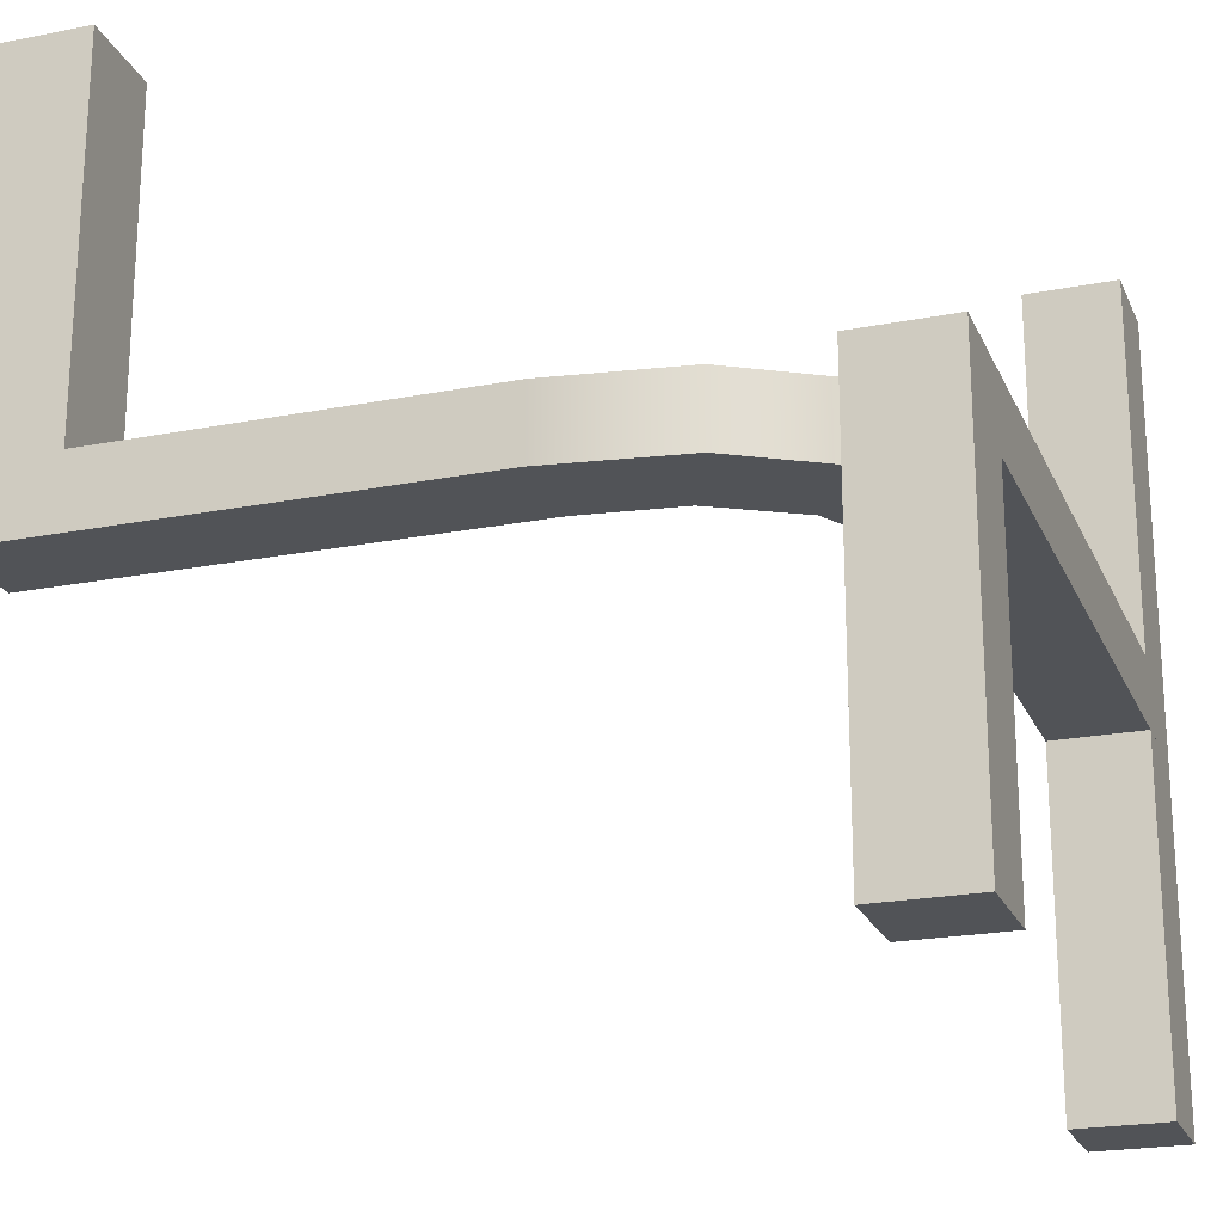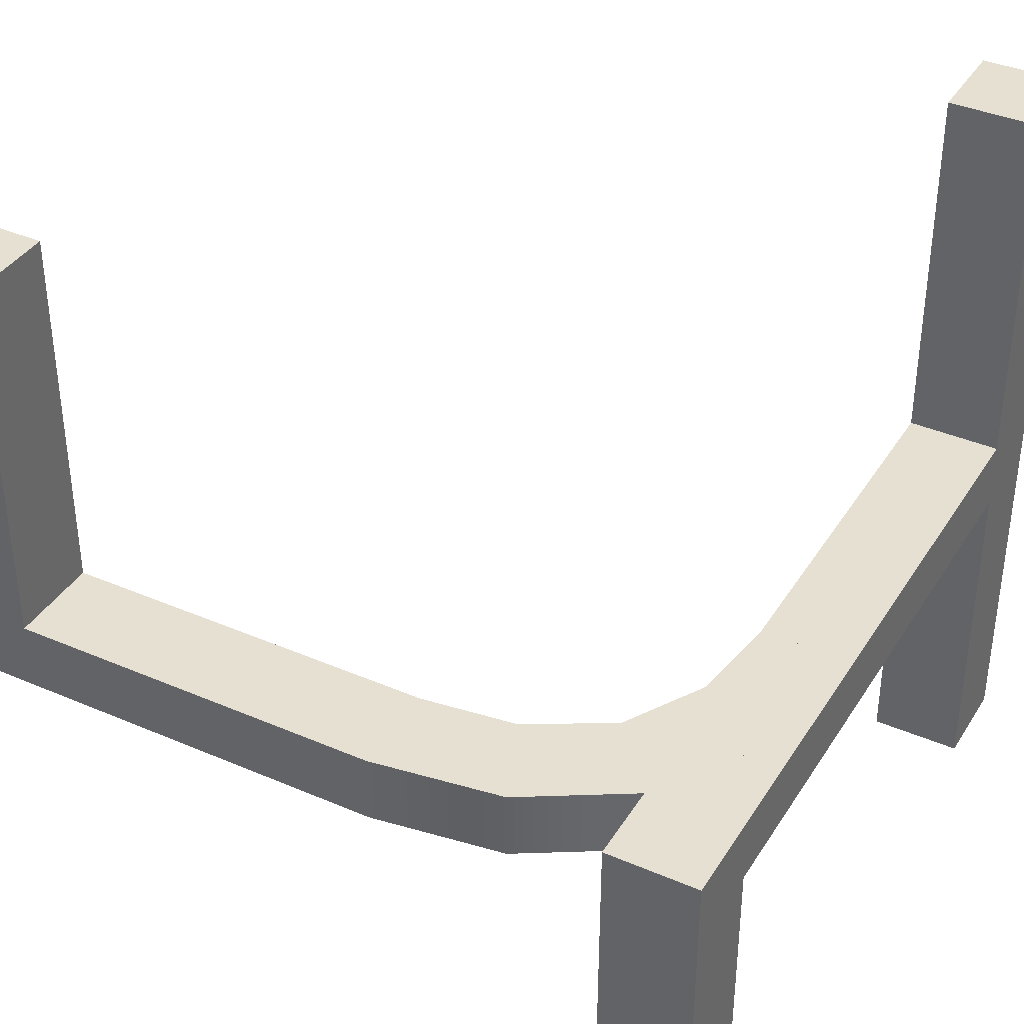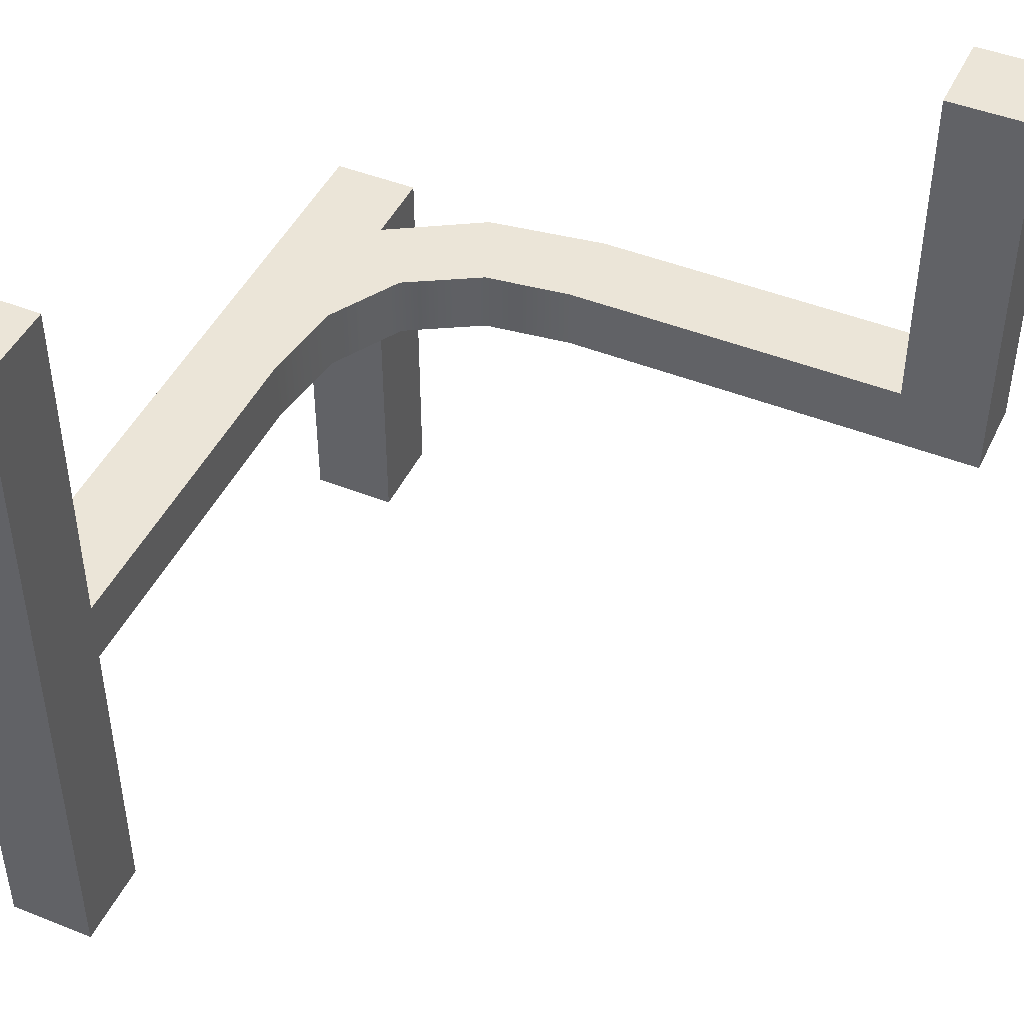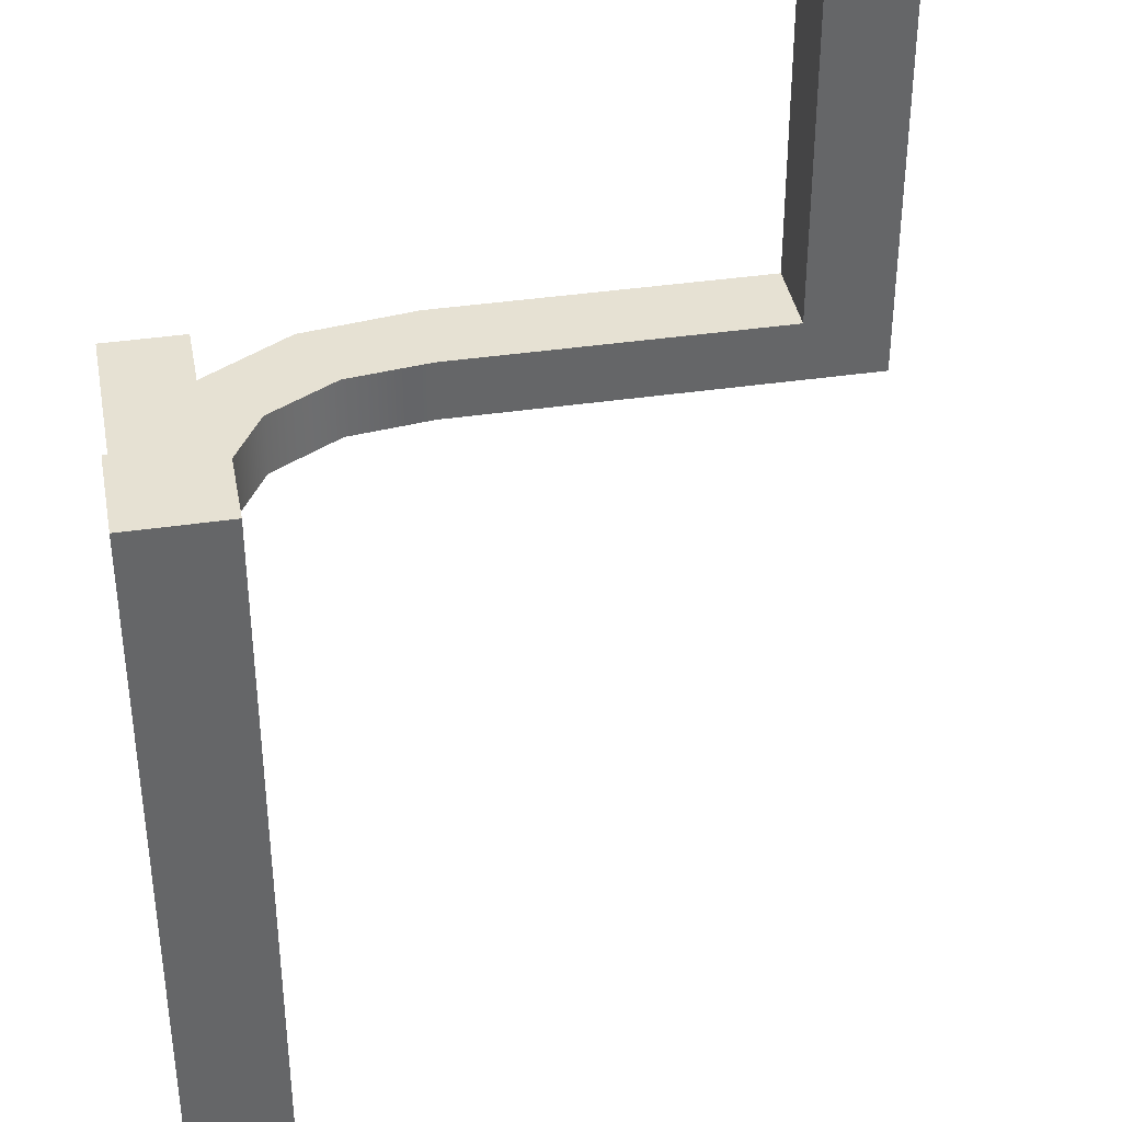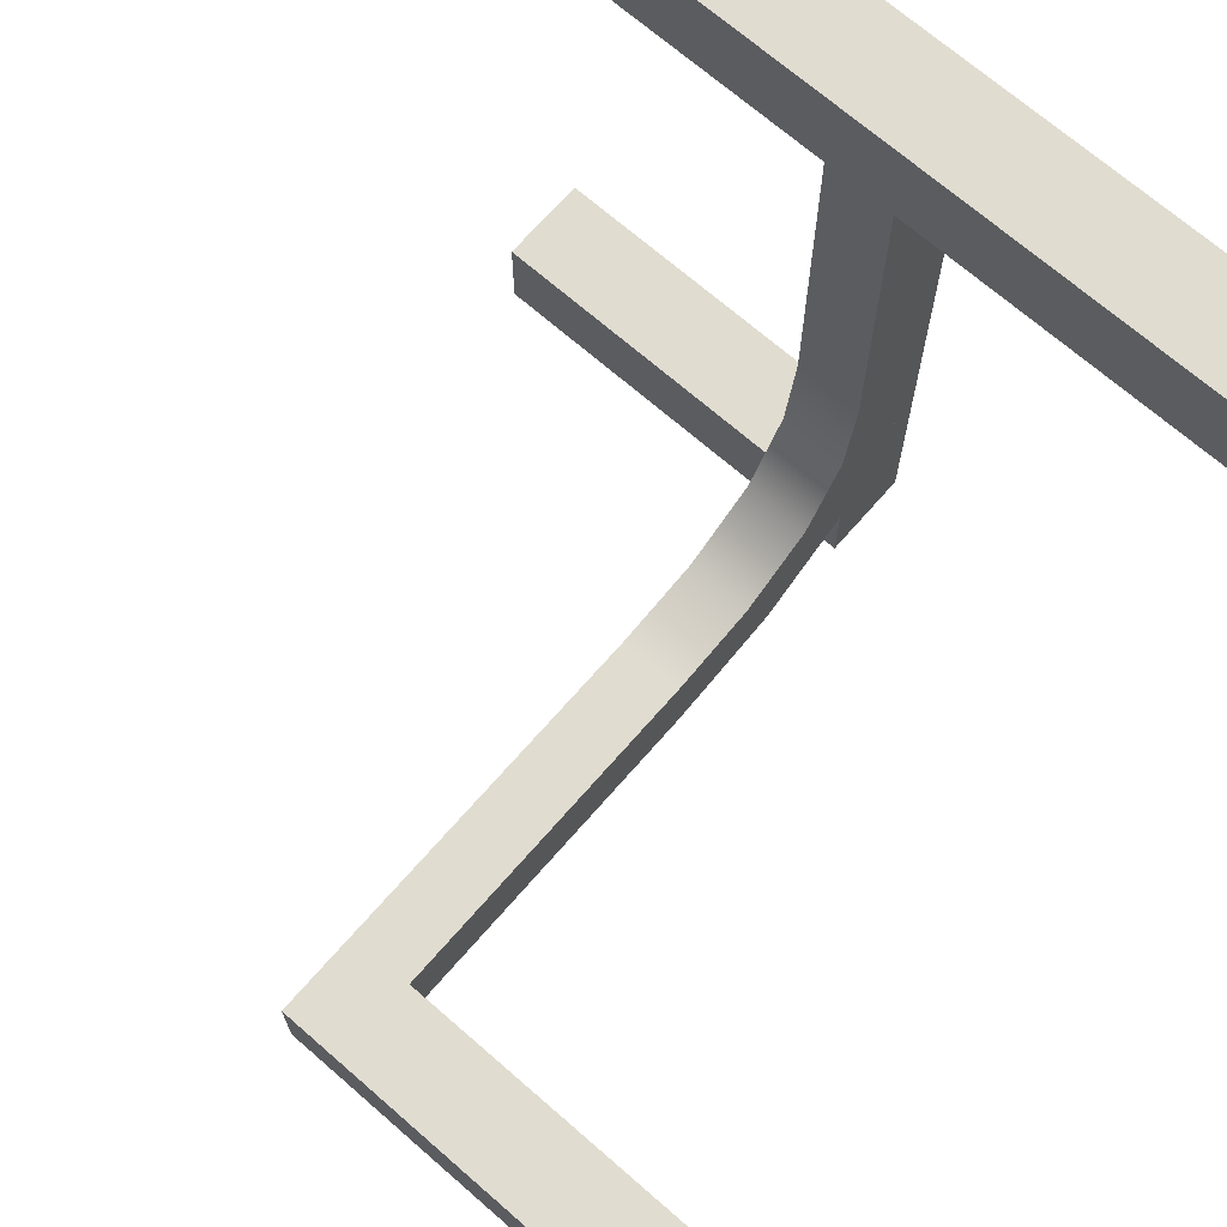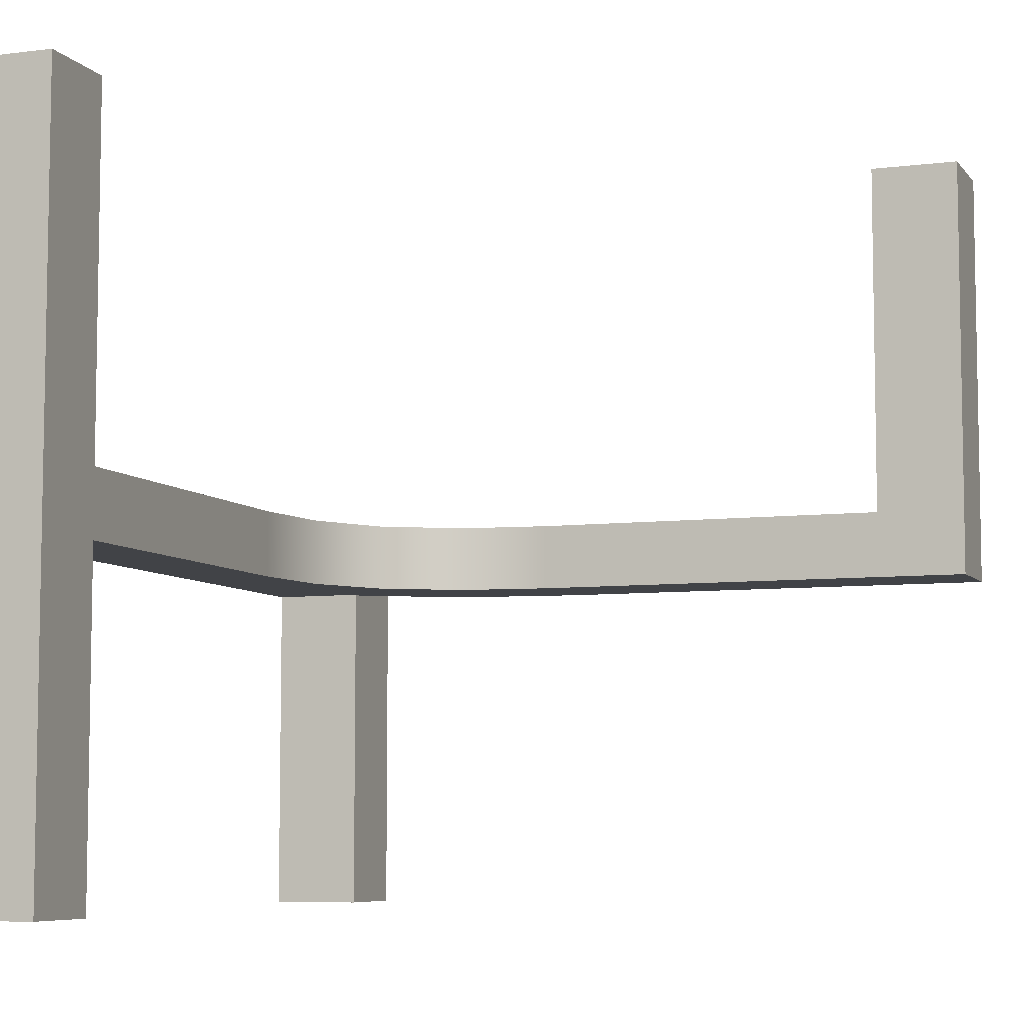
<metadata>
{"format":"obj","ext":"obj","renderer":"f3d","projection":"perspective","resolution":1024,"background":"white","views":[{"elev":-21.9,"azim":18.9,"up":"+Z"},{"elev":38.3,"azim":28.6,"up":"+Z"},{"elev":45.8,"azim":-155.4,"up":"+Z"},{"elev":38.8,"azim":169.5,"up":"+Z"},{"elev":69.7,"azim":-48.9,"up":"+Y"},{"elev":-6.9,"azim":-159.6,"up":"+Z"}]}
</metadata>
<code>
v 0.3823 -0.5 -0.5
v 0.3823 -0.5 -0.06075
v 0.5 -0.5 -0.5
v 0.5 -0.5 -0.06075
v 0.3823 -0.5 -0.2804
v 0.4412 -0.5 -0.5
v 0.5 -0.5 -0.2804
v 0.4412 -0.5 -0.06075
v 0.3823 -0.3824 -0.5
v 0.3823 -0.3824 -0.06075
v 0.3823 -0.4412 -0.06075
v 0.3823 -0.3824 -0.2804
v 0.3823 -0.4412 -0.5
v 0.5 -0.3824 -0.5
v 0.4412 -0.3824 -0.5
v 0.5 -0.4412 -0.5
v 0.5 -0.3824 -0.06075
v 0.5 -0.3824 -0.2804
v 0.5 -0.4412 -0.06075
v 0.4412 -0.3824 -0.06075
f 5 1 6
f 5 8 2
f 7 5 6
f 5 7 8
f 7 4 8
f 3 7 6
f 13 1 5
f 13 12 9
f 12 13 5
f 12 5 11
f 11 10 12
f 16 3 6
f 16 15 14
f 13 16 6
f 16 13 15
f 13 9 15
f 1 13 6
f 19 4 7
f 19 18 17
f 18 19 7
f 18 7 16
f 3 16 7
f 11 2 8
f 11 20 10
f 19 11 8
f 11 19 20
f 19 17 20
f 4 19 8
f 12 15 9
f 12 10 20
f 18 15 12
f 12 20 18
f 18 20 17
f 14 15 18
f 5 2 11
f 18 16 14
v 0.3823 0 -0.06075
v 0.3823 -0.5 -0.06075
v 0.5 0 -0.06075
v 0.5 -0.5 -0.06075
v 0.3823 -0.25 -0.06075
v 0.4412 0 -0.06075
v 0.5 -0.25 -0.06075
v 0.4412 -0.5 -0.06075
v 0.4412 -0.25 -0.06075
v 0.4412 -0.125 -0.06075
v 0.4118 -0.25 -0.06075
v 0.4118 -0.125 -0.06075
v 0.4706 -0.25 -0.06075
v 0.4706 -0.125 -0.06075
v 0.4412 -0.375 -0.06075
v 0.4706 -0.375 -0.06075
v 0.4118 -0.375 -0.06075
v 0.3823 0 0.0271
v 0.3823 -0.5 0.0271
v 0.3823 -0.25 0.0271
v 0.5 0 0.0271
v 0.4412 0 0.0271
v 0.5 -0.5 0.0271
v 0.5 -0.25 0.0271
v 0.4412 -0.5 0.0271
v 0.4412 -0.25 0.0271
v 0.4412 -0.125 0.0271
v 0.4118 -0.25 0.0271
v 0.4118 -0.125 0.0271
v 0.4706 -0.25 0.0271
v 0.4706 -0.125 0.0271
v 0.4412 -0.375 0.0271
v 0.4706 -0.375 0.0271
v 0.4118 -0.375 0.0271
f 36 35 29
f 35 37 31
f 29 31 32
f 33 29 30
f 25 21 32
f 26 32 21
f 32 26 30
f 34 30 26
f 37 22 25
f 25 31 37
f 28 22 37
f 27 33 34
f 34 23 27
f 23 34 26
f 36 33 27
f 37 35 28
f 36 28 35
f 28 36 24
f 27 24 36
f 40 38 21
f 25 22 39
f 42 41 23
f 26 21 38
f 24 27 44
f 41 44 27
f 39 22 28
f 24 43 45
f 53 50 46
f 52 46 48
f 46 47 49
f 50 51 47
f 40 48 49
f 42 38 49
f 49 47 42
f 51 42 47
f 54 40 39
f 40 54 48
f 45 54 39
f 44 51 50
f 51 44 41
f 41 42 51
f 53 44 50
f 54 45 52
f 53 52 45
f 45 43 53
f 44 53 43
f 36 29 33
f 35 31 29
f 29 32 30
f 33 30 34
f 25 32 31
f 40 21 25
f 25 39 40
f 42 23 26
f 26 38 42
f 24 44 43
f 41 27 23
f 39 28 45
f 24 45 28
f 53 46 52
f 52 48 54
f 46 49 48
f 50 47 46
f 40 49 38
v 0.5 0.5 -0.5
v 0.5 0.5 -0.06075
v 0.3823 0.5 -0.5
v 0.3823 0.5 -0.06075
v 0.5 0.5 -0.2804
v 0.4412 0.5 -0.5
v 0.3823 0.5 -0.2804
v 0.4412 0.5 -0.06075
v 0.5 0.3824 -0.5
v 0.5 0.3824 -0.06075
v 0.5 0.4412 -0.06075
v 0.5 0.3824 -0.2804
v 0.5 0.4412 -0.5
v 0.3823 0.3824 -0.5
v 0.4412 0.3824 -0.5
v 0.3823 0.4412 -0.5
v 0.3823 0.3824 -0.06075
v 0.3823 0.3824 -0.2804
v 0.3823 0.4412 -0.06075
v 0.4412 0.3824 -0.06075
f 59 55 60
f 59 62 56
f 61 59 60
f 59 61 62
f 61 58 62
f 57 61 60
f 67 55 59
f 67 66 63
f 66 67 59
f 66 59 65
f 65 64 66
f 70 57 60
f 70 69 68
f 67 70 60
f 70 67 69
f 67 63 69
f 55 67 60
f 73 58 61
f 73 72 71
f 72 73 61
f 72 61 70
f 57 70 61
f 65 56 62
f 65 74 64
f 73 65 62
f 65 73 74
f 73 71 74
f 58 73 62
f 66 69 63
f 66 64 74
f 72 69 66
f 66 74 72
f 72 74 71
f 68 69 72
f 59 56 65
f 72 70 68
v 0.5 0 -0.06075
v 0.5 0.5 -0.06075
v 0.3823 0 -0.06075
v 0.3823 0.5 -0.06075
v 0.5 0.25 -0.06075
v 0.4412 0 -0.06075
v 0.3823 0.25 -0.06075
v 0.4412 0.5 -0.06075
v 0.4412 0.25 -0.06075
v 0.4412 0.125 -0.06075
v 0.4706 0.25 -0.06075
v 0.4706 0.125 -0.06075
v 0.4118 0.25 -0.06075
v 0.4118 0.125 -0.06075
v 0.4412 0.375 -0.06075
v 0.4118 0.375 -0.06075
v 0.4706 0.375 -0.06075
v 0.5 0 0.0271
v 0.5 0.5 0.0271
v 0.5 0.25 0.0271
v 0.3823 0 0.0271
v 0.4412 0 0.0271
v 0.3823 0.5 0.0271
v 0.3823 0.25 0.0271
v 0.4412 0.5 0.0271
v 0.4412 0.25 0.0271
v 0.4412 0.125 0.0271
v 0.4706 0.25 0.0271
v 0.4706 0.125 0.0271
v 0.4118 0.25 0.0271
v 0.4118 0.125 0.0271
v 0.4412 0.375 0.0271
v 0.4118 0.375 0.0271
v 0.4706 0.375 0.0271
f 90 89 83
f 89 91 85
f 83 85 86
f 87 83 84
f 79 75 86
f 80 86 75
f 86 80 84
f 88 84 80
f 91 76 79
f 79 85 91
f 82 76 91
f 81 87 88
f 88 77 81
f 77 88 80
f 90 87 81
f 91 89 82
f 90 82 89
f 82 90 78
f 81 78 90
f 75 79 94
f 93 94 79
f 95 77 80
f 75 92 96
f 98 97 78
f 81 77 95
f 93 76 82
f 78 97 99
f 107 104 100
f 106 100 102
f 100 101 103
f 104 105 101
f 94 102 103
f 96 92 103
f 103 101 96
f 105 96 101
f 108 94 93
f 94 108 102
f 99 108 93
f 98 105 104
f 105 98 95
f 95 96 105
f 107 98 104
f 108 99 106
f 107 106 99
f 99 97 107
f 98 107 97
f 90 83 87
f 89 85 83
f 83 86 84
f 87 84 88
f 79 86 85
f 75 94 92
f 93 79 76
f 95 80 96
f 75 96 80
f 98 78 81
f 81 95 98
f 93 82 99
f 78 99 82
f 107 100 106
f 106 102 108
f 100 103 102
f 104 101 100
f 94 103 92
v 0.08823 -0.3824 0.0271
v 0.208 -0.3668 0.0271
v 0.3094 -0.3082 0.0271
v 0.3665 -0.2089 0.0271
v 0.3823 -0.08824 0.0271
v 0.4412 -0.08824 0.0271
v 0.5 -0.08824 0.0271
v 0.4754 -0.2535 0.0271
v 0.392 -0.392 0.0271
v 0.2525 -0.4758 0.0271
v 0.08823 -0.5 0.0271
v 0.08823 -0.4412 0.0271
v 0.3823 -0.08824 -0.06075
v 0.3665 -0.2089 -0.06075
v 0.3094 -0.3082 -0.06075
v 0.208 -0.3668 -0.06075
v 0.08823 -0.3824 -0.06075
v 0.5 -0.08824 -0.06075
v 0.4412 -0.08824 -0.06075
v 0.392 -0.392 -0.06075
v 0.4754 -0.2535 -0.06075
v 0.08823 -0.5 -0.06075
v 0.2525 -0.4758 -0.06075
v 0.08823 -0.4412 -0.06075
f 118 111 110
f 120 110 109
f 119 118 120
f 110 120 118
f 118 117 111
f 112 114 113
f 116 115 114
f 111 117 116
f 114 112 116
f 112 111 116
f 112 113 121
f 122 123 111
f 109 110 124
f 110 111 123
f 115 126 127
f 121 113 114
f 128 129 116
f 115 116 129
f 130 131 118
f 117 118 131
f 132 120 109
f 120 132 130
f 131 124 123
f 132 125 124
f 130 132 131
f 124 131 132
f 131 123 128
f 122 121 127
f 129 127 126
f 123 129 128
f 127 129 122
f 122 129 123
f 112 121 122
f 122 111 112
f 109 124 125
f 110 123 124
f 115 127 114
f 121 114 127
f 128 116 117
f 115 129 126
f 130 118 119
f 117 131 128
f 132 109 125
f 120 130 119
v -0.5 -0.3824 0.0271
v -0.5 -0.5 0.0271
v 0.08823 -0.3824 0.0271
v 0.08823 -0.5 0.0271
v -0.3039 -0.3824 0.0271
v -0.1078 -0.3824 0.0271
v 0.08823 -0.4412 0.0271
v -0.5 -0.4412 0.0271
v -0.2059 -0.4412 0.0271
v -0.05883 -0.4412 0.0271
v -0.2059 -0.4118 0.0271
v -0.05883 -0.4118 0.0271
v -0.2059 -0.4706 0.0271
v -0.05883 -0.4706 0.0271
v -0.1078 -0.5 0.0271
v -0.3039 -0.5 0.0271
v -0.3529 -0.4412 0.0271
v -0.3529 -0.4706 0.0271
v -0.3529 -0.4118 0.0271
v 0.08823 -0.3824 -0.06075
v -0.5 -0.3824 -0.06075
v -0.3039 -0.3824 -0.06075
v -0.1078 -0.3824 -0.06075
v 0.08823 -0.5 -0.06075
v 0.08823 -0.4412 -0.06075
v -0.5 -0.5 -0.06075
v -0.1078 -0.5 -0.06075
v -0.3039 -0.5 -0.06075
v -0.5 -0.4412 -0.06075
v -0.2059 -0.4412 -0.06075
v -0.05883 -0.4412 -0.06075
v -0.2059 -0.4118 -0.06075
v -0.05883 -0.4118 -0.06075
v -0.2059 -0.4706 -0.06075
v -0.05883 -0.4706 -0.06075
v -0.3529 -0.4412 -0.06075
v -0.3529 -0.4706 -0.06075
v -0.3529 -0.4118 -0.06075
f 146 142 141
f 145 141 149
f 141 143 151
f 142 144 143
f 140 151 133
f 137 133 151
f 151 143 137
f 138 137 143
f 150 140 134
f 145 150 148
f 134 148 150
f 140 150 149
f 149 151 140
f 135 138 144
f 135 144 139
f 142 139 144
f 147 146 145
f 136 139 146
f 147 136 146
f 146 139 142
f 138 143 144
f 135 152 155
f 138 155 154
f 137 154 153
f 136 156 157
f 152 135 139
f 134 158 160
f 159 147 148
f 147 159 156
f 133 153 161
f 158 134 140
f 167 166 162
f 166 169 168
f 162 168 170
f 163 162 164
f 161 153 170
f 154 170 153
f 170 154 164
f 155 164 154
f 169 158 161
f 166 160 169
f 158 169 160
f 161 168 169
f 168 161 170
f 152 165 155
f 152 157 165
f 163 165 157
f 159 160 166
f 156 167 157
f 159 167 156
f 167 163 157
f 155 165 164
f 146 141 145
f 145 149 150
f 141 151 149
f 142 143 141
f 147 145 148
f 135 155 138
f 138 154 137
f 137 153 133
f 136 157 139
f 152 139 157
f 134 160 148
f 159 148 160
f 147 156 136
f 133 161 140
f 158 140 161
f 167 162 163
f 166 168 162
f 162 170 164
f 163 164 165
f 159 166 167
v 0.3823 0.5 0.5
v 0.3823 0.5 0.0271
v 0.5 0.5 0.5
v 0.5 0.5 0.0271
v 0.3823 0.5 0.2636
v 0.4412 0.5 0.5
v 0.5 0.5 0.2636
v 0.4412 0.5 0.0271
v 0.3823 0.3824 0.5
v 0.3823 0.3824 0.0271
v 0.3823 0.4412 0.0271
v 0.3823 0.3824 0.2636
v 0.3823 0.4412 0.5
v 0.5 0.3824 0.5
v 0.4412 0.3824 0.5
v 0.5 0.4412 0.5
v 0.5 0.3824 0.0271
v 0.5 0.3824 0.2636
v 0.5 0.4412 0.0271
v 0.4412 0.3824 0.0271
f 175 171 176
f 175 178 172
f 177 175 176
f 175 177 178
f 177 174 178
f 173 177 176
f 175 182 183
f 183 182 179
f 175 183 171
f 181 175 172
f 181 180 182
f 175 181 182
f 183 185 186
f 186 185 184
f 176 186 173
f 183 176 171
f 183 179 185
f 176 183 186
f 177 188 189
f 189 188 187
f 177 189 174
f 186 177 173
f 186 184 188
f 177 186 188
f 181 172 178
f 181 190 180
f 189 181 178
f 181 189 190
f 189 187 190
f 174 189 178
f 182 185 179
f 182 180 190
f 188 185 182
f 182 190 188
f 188 190 187
f 184 185 188
v -0.5 -0.3824 0.0271
v -0.5 -0.3824 0.5
v -0.5 -0.5 0.0271
v -0.5 -0.5 0.5
v -0.5 -0.4412 0.0271
v -0.5 -0.5 0.2636
v -0.5 -0.4412 0.5
v -0.5 -0.3824 0.2636
v -0.3824 -0.5 0.0271
v -0.3824 -0.3824 0.0271
v -0.4412 -0.3824 0.0271
v -0.3824 -0.4412 0.0271
v -0.4412 -0.5 0.0271
v -0.3824 -0.5 0.5
v -0.3824 -0.5 0.2636
v -0.4412 -0.5 0.5
v -0.3824 -0.3824 0.5
v -0.3824 -0.4412 0.5
v -0.4412 -0.3824 0.5
v -0.3824 -0.3824 0.2636
f 198 191 195
f 198 197 192
f 196 198 195
f 198 196 197
f 196 194 197
f 193 196 195
f 203 193 195
f 203 202 199
f 201 203 195
f 203 201 202
f 201 200 202
f 191 201 195
f 196 205 206
f 206 205 204
f 196 206 194
f 203 196 193
f 203 199 205
f 196 203 205
f 209 192 197
f 209 208 207
f 206 209 197
f 209 206 208
f 206 204 208
f 194 206 197
f 201 191 198
f 201 210 200
f 210 201 198
f 198 209 210
f 209 207 210
f 192 209 198
f 210 202 200
f 210 207 208
f 205 202 210
f 210 208 205
f 205 208 204
f 199 202 205

</code>
